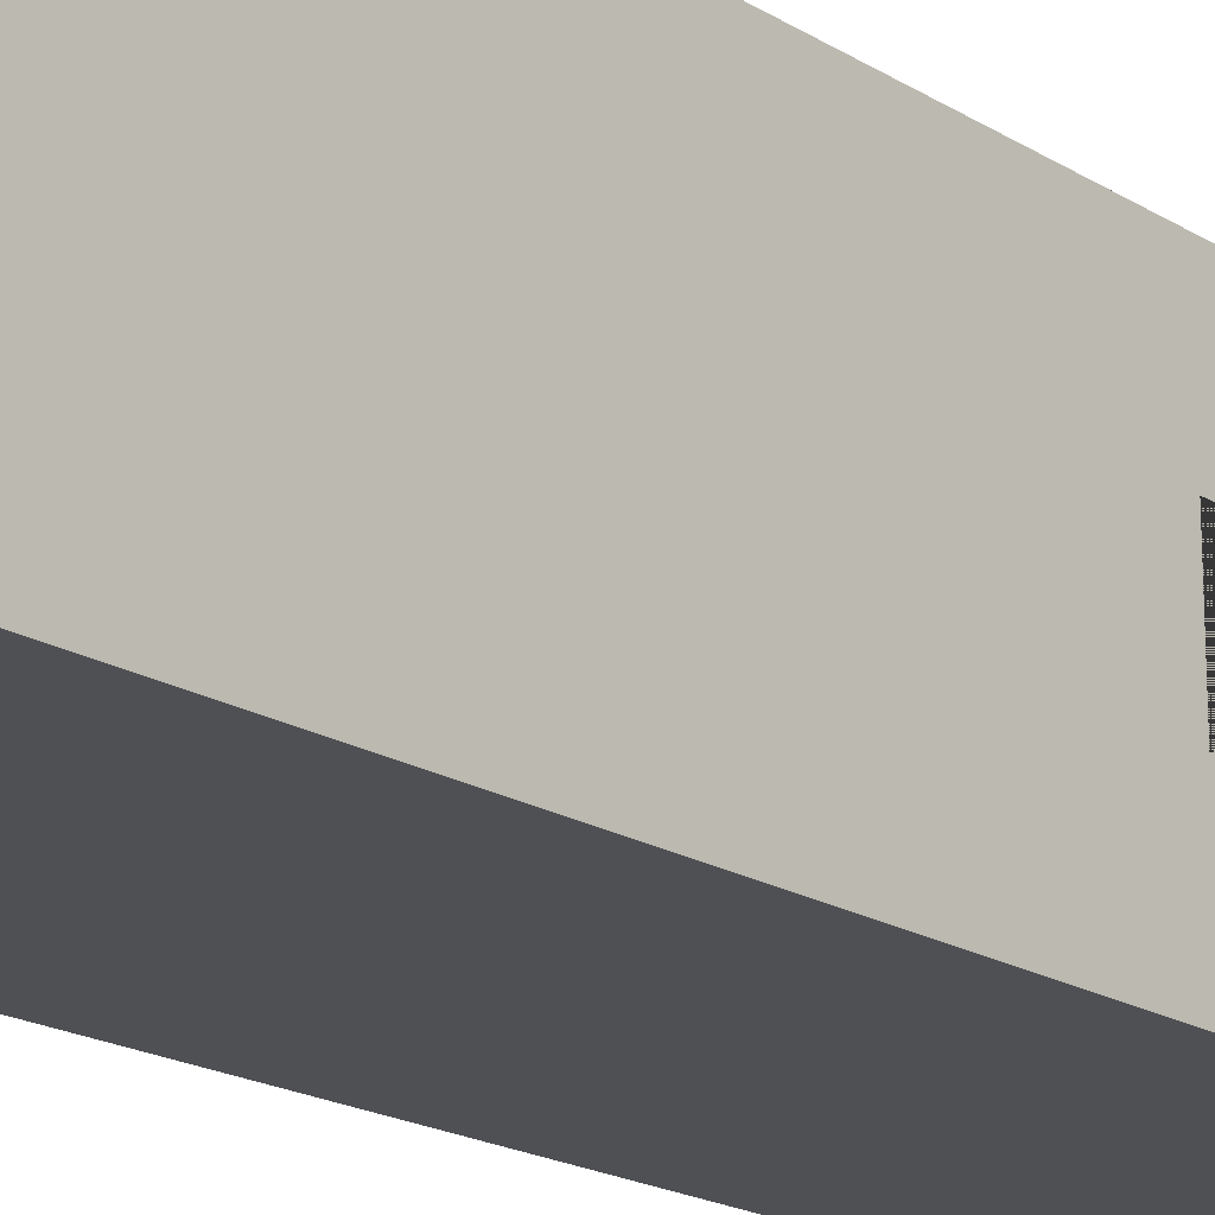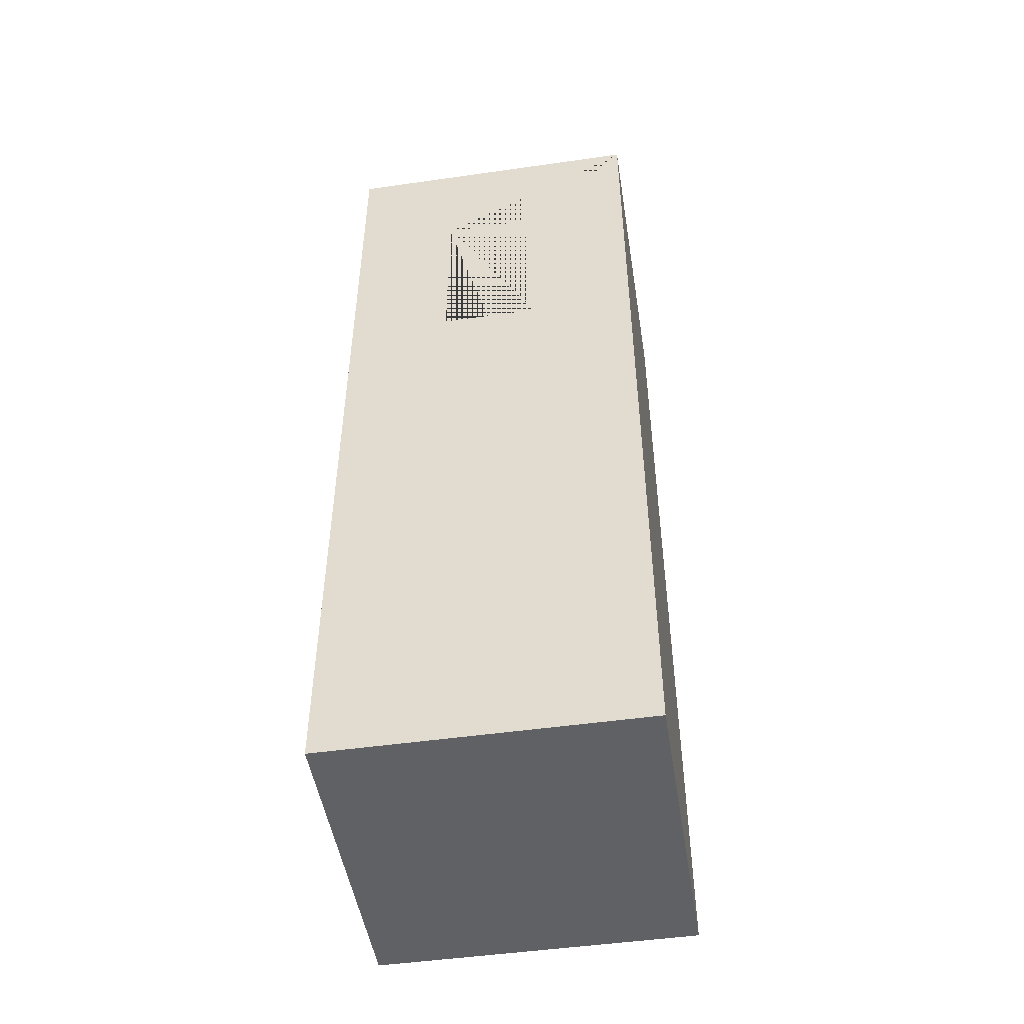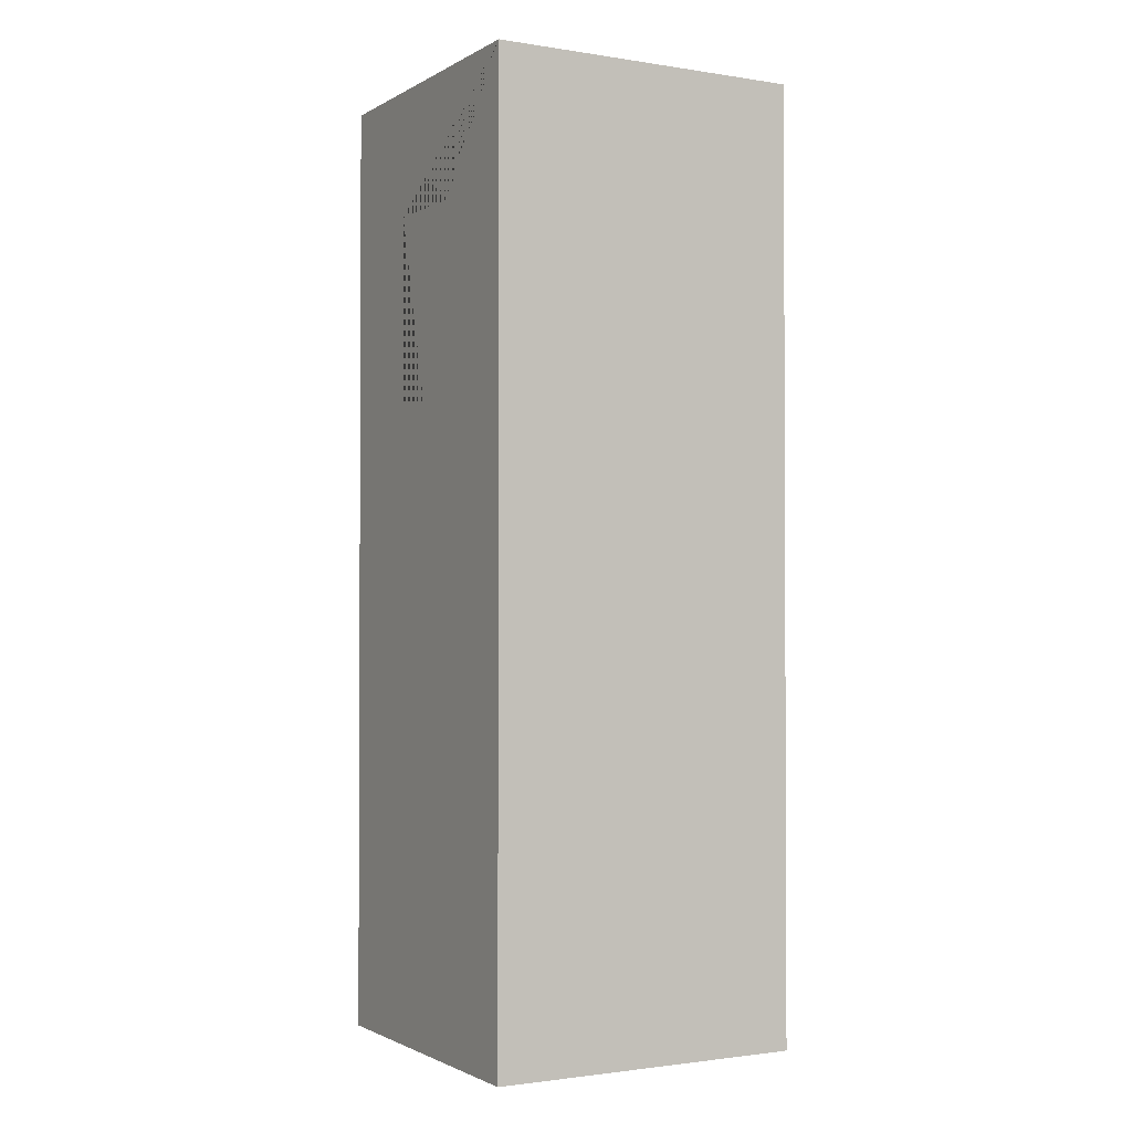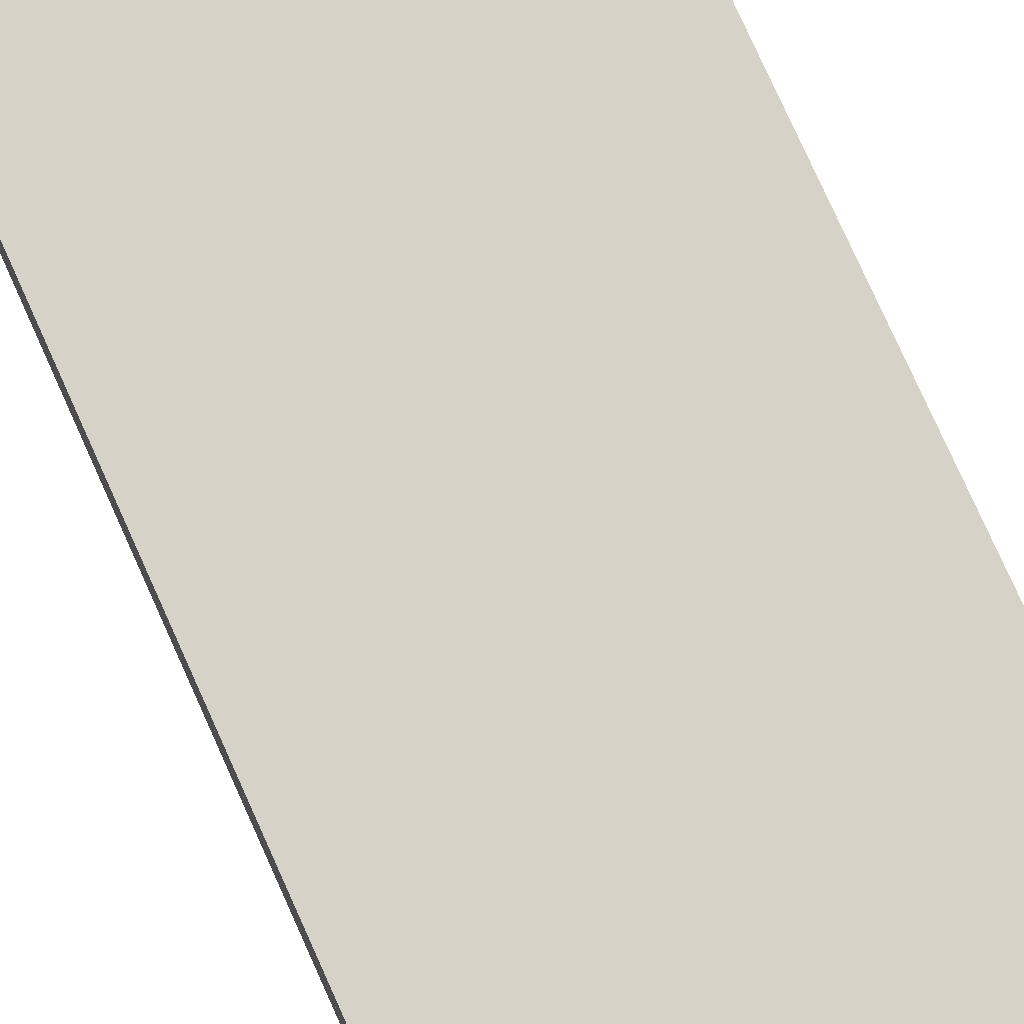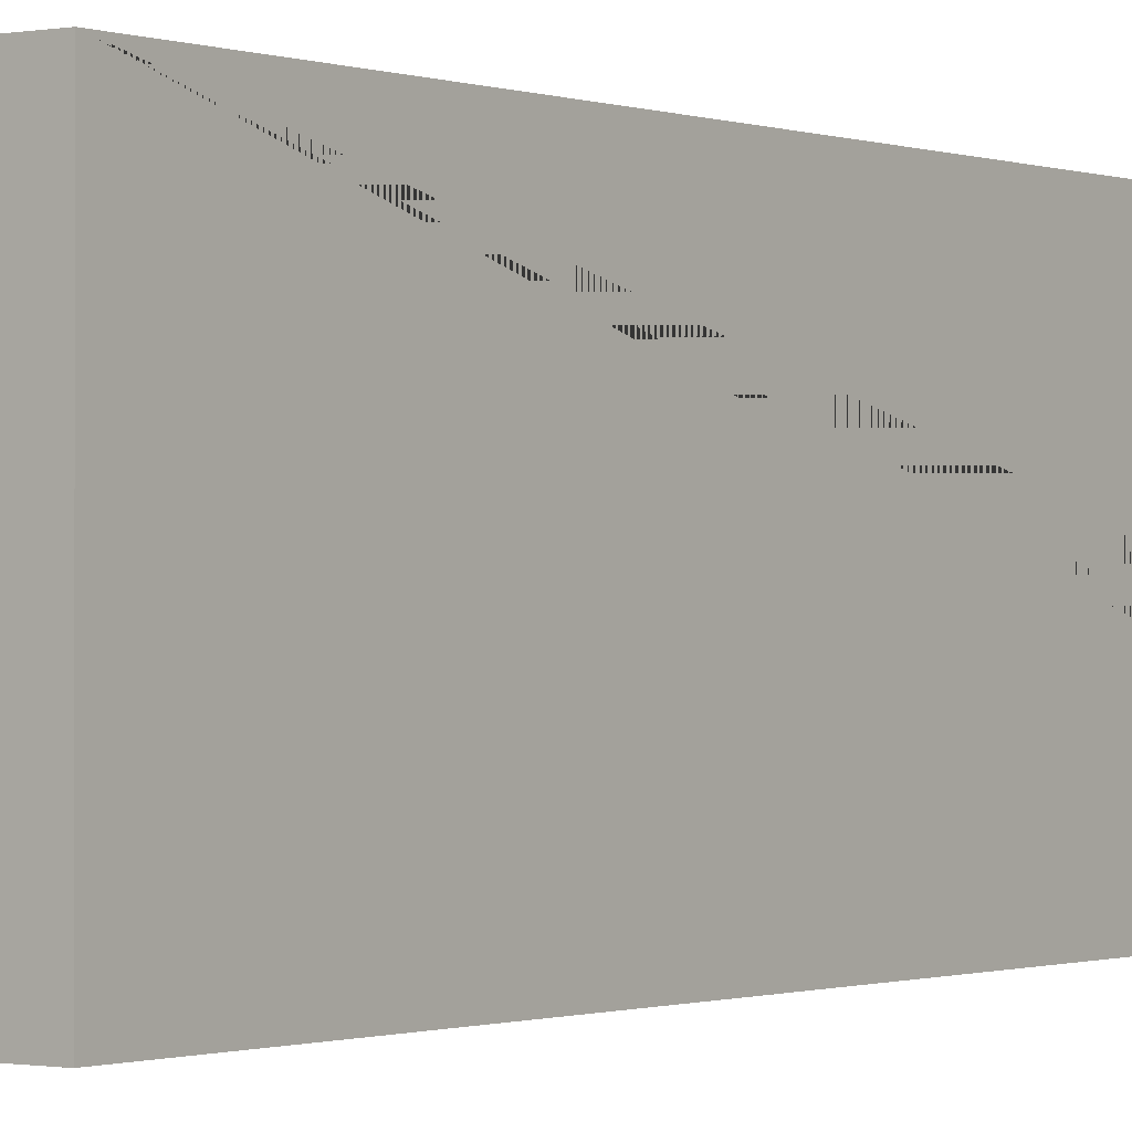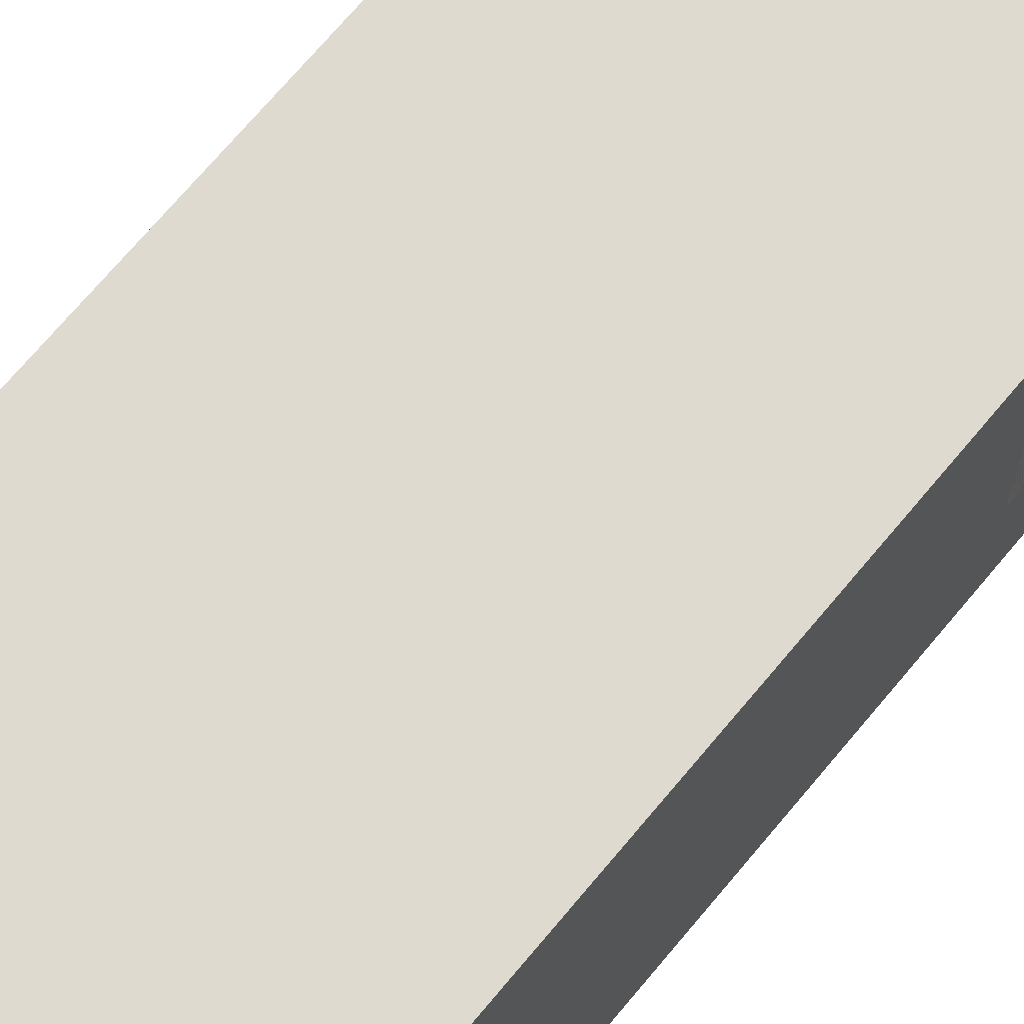
<metadata>
{"format":"obj","ext":"obj","renderer":"f3d","projection":"perspective","resolution":1024,"background":"white","views":[{"elev":-18.8,"azim":40.4,"up":"+Z"},{"elev":-49.1,"azim":99.0,"up":"+Y"},{"elev":-1.6,"azim":150.9,"up":"+Y"},{"elev":77.9,"azim":-24.2,"up":"+Z"},{"elev":-0.7,"azim":-144.2,"up":"+Z"},{"elev":70.8,"azim":39.9,"up":"+Z"}]}
</metadata>
<code>
o Cube
v -5 0 5
v -5 30 5
v -5 0 -5
v -5 30 -5
v 5 0 5
v 5 30 5
v 5 0 -5
v 5 30 -5
v 5 0 5
v 5 30 5
v 5 0 -5
v 5 30 -5
v 5 26 1.6
v 5 20 1.6
v 5 20 -1.6
v 5 26 -1.6
v -5 0 5
v -5 30 5
v -5 0 -5
v -5 30 -5
v -5 0 1.6
v -5 4.5 1.6
v -5 4.5 -1.6
v -5 0 -1.6
v -5 6 -1.6
v -5 6 1.6
f 3 7 8 4
f 5 1 2 6
f 3 1 5 7
f 8 6 2 4
f 13 14 15 16 12 11 9 10
f 16 13 10 12
f 18 17 21 22 26 25 23 24 19 20

</code>
